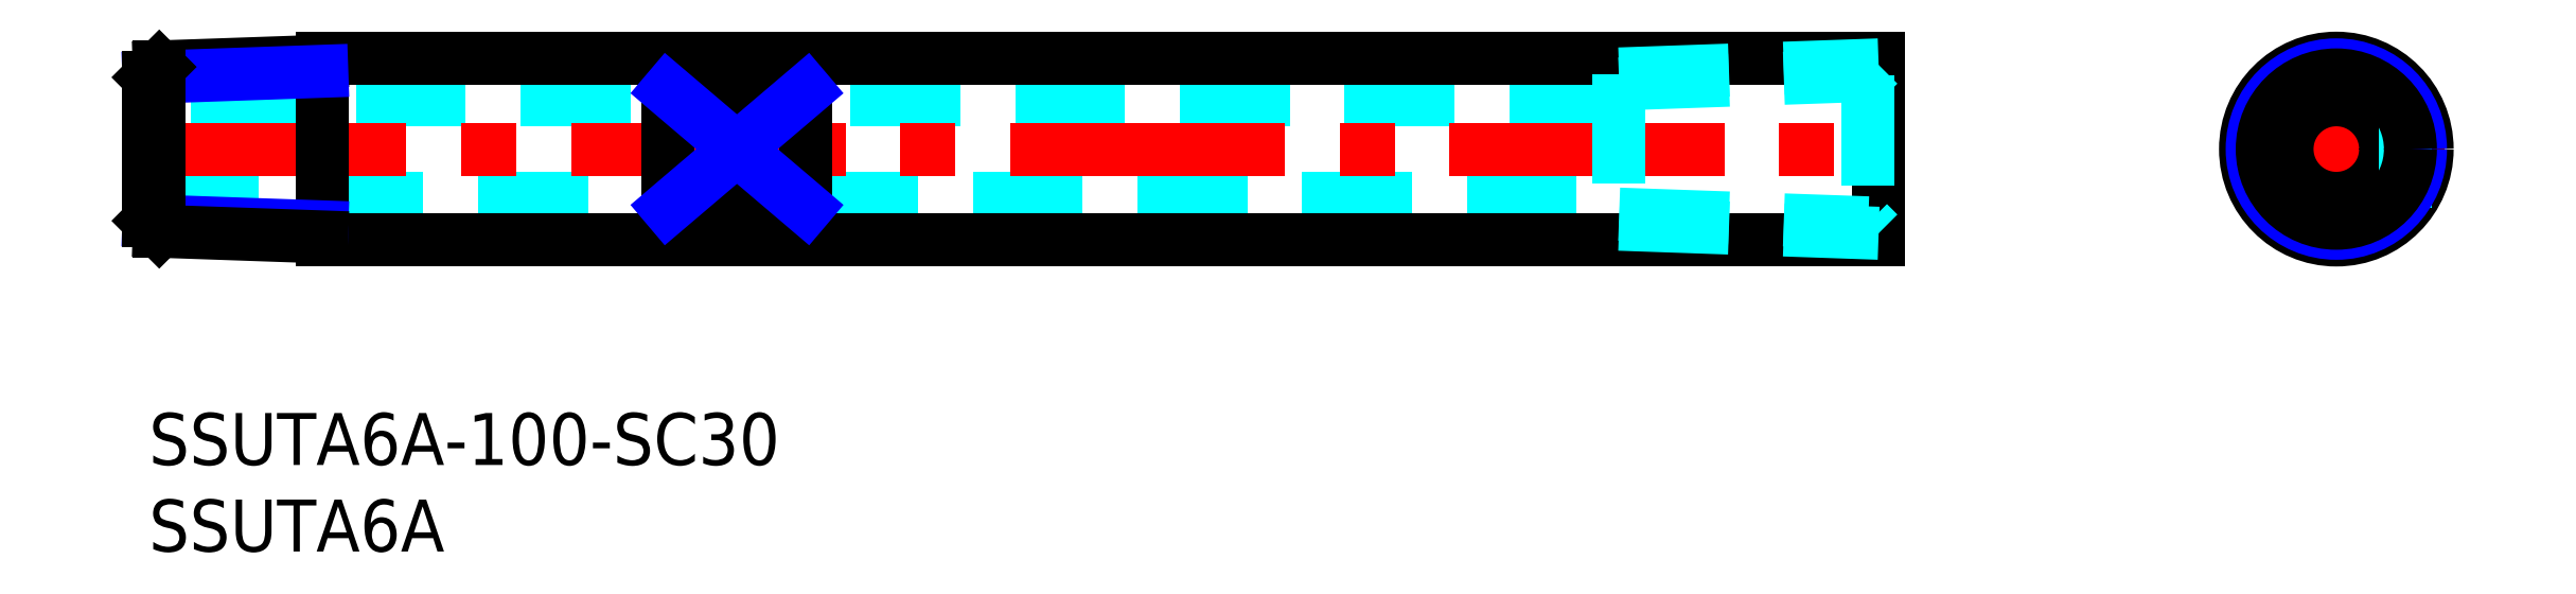
<metadata>
{"format":"dxf","ext":"dxf","renderer":"ezdxf+matplotlib","layout":"modelspace","background":"white","min_lineweight":24,"dpi":150}
</metadata>
<code>
0
SECTION
2
ENTITIES
0
INSERT
8
MSM_CONTINUOUS
2
*U19
10
0
20
0
30
0
0
INSERT
8
MSM_CONTINUOUS
2
*U20
10
0
20
0
30
0
0
LINE
8
MSM_DASHED
10
1.8e-15
20
12.4
30
0
11
85
21
12.4
31
0
0
LINE
8
MSM_DASHED
10
85
20
18.1
30
0
11
1.8e-15
21
18.1
31
0
0
LINE
8
MSM_CENTER
10
-1
20
15.25
30
0
11
101
21
15.25
31
0
0
LINE
8
MSM_CONTINUOUS
10
38
20
18.65
30
0
11
38
21
11.85
31
0
0
LINE
8
MSM_CONTINUOUS
10
38
20
11.85
30
0
11
30
21
11.85
31
0
0
LINE
8
MSM_CONTINUOUS
10
30
20
11.85
30
0
11
30
21
18.65
31
0
0
LINE
8
MSM_CONTINUOUS
10
30
20
18.65
30
0
11
38
21
18.65
31
0
0
LINE
8
MSM_CONTINUOUS
10
10
20
10
30
0
11
100
21
10
31
0
0
LINE
8
MSM_CONTINUOUS
10
100
20
20.5
30
0
11
10
21
20.5
31
0
0
LINE
8
MSM_CENTER
10
120.2
20
15.25
30
0
11
132.7
21
15.25
31
0
0
LINE
8
MSM_CENTER
10
126.5
20
9
30
0
11
126.5
21
21.5
31
0
0
LINE
8
MSM_CONTINUOUS
10
100
20
20.5
30
0
11
100
21
10
31
0
0
LINE
8
MSM_DASHED
10
122.5
20
11.85
30
0
11
122.5
21
18.65
31
0
0
CIRCLE
8
MSM_CONTINUOUS
10
126.5
20
15.25
30
0
40
2.85
0
CIRCLE
8
MSM_CONTINUOUS
10
126.5
20
15.25
30
0
40
5.25
0
LINE
8
MSM_DASHED
10
130.5
20
11.85
30
0
11
130.5
21
18.65
31
0
0
LINE
8
MSM_DASHED
10
85
20
19.59
30
0
11
85
21
10.91
31
0
0
CIRCLE
8
MSM_NARROW
10
126.5
20
15.25
30
0
40
4.864
0
CIRCLE
8
MSM_CONTINUOUS
10
126.5
20
15.25
30
0
40
4.283
0
LINE
8
MSM_DASHED
10
85
20
19.59
30
0
11
100
21
20.11
31
0
0
LINE
8
MSM_DASHED
10
85
20
19.01
30
0
11
99.4
21
19.51
31
0
0
LINE
8
MSM_DASHED
10
99.4
20
19.51
30
0
11
100
21
20.11
31
0
0
LINE
8
MSM_DASHED
10
99.4
20
19.51
30
0
11
99.4
21
10.99
31
0
0
LINE
8
MSM_DASHED
10
85
20
11.49
30
0
11
99.4
21
10.99
31
0
0
LINE
8
MSM_DASHED
10
85
20
10.91
30
0
11
100
21
10.39
31
0
0
LINE
8
MSM_DASHED
10
99.4
20
10.99
30
0
11
100
21
10.39
31
0
0
LINE
8
MSM_CONTINUOUS
10
10
20
10
30
0
11
10
21
20.5
31
0
0
LINE
8
MSM_CONTINUOUS
10
0.602
20
20
30
0
11
10
21
20.32
31
0
0
LINE
8
MSM_NARROW
10
1.42e-14
20
19.39
30
0
11
10
21
19.74
31
0
0
LINE
8
MSM_NARROW
10
1.42e-14
20
11.11
30
0
11
10
21
10.76
31
0
0
LINE
8
MSM_CONTINUOUS
10
0.602
20
10.5
30
0
11
10
21
10.18
31
0
0
LINE
8
MSM_CONTINUOUS
10
-1.42e-14
20
19.39
30
0
11
4.26e-14
21
11.11
31
0
0
LINE
8
MSM_CONTINUOUS
10
0.602
20
20
30
0
11
0.602
21
10.5
31
0
0
LINE
8
MSM_CONTINUOUS
10
0.602
20
20
30
0
11
1.42e-14
21
19.39
31
0
0
LINE
8
MSM_CONTINUOUS
10
0.602
20
10.5
30
0
11
1.42e-14
21
11.11
31
0
0
LINE
8
MSM_NARROW
10
30
20
18.65
30
0
11
38
21
11.85
31
0
0
LINE
8
MSM_NARROW
10
38
20
18.65
30
0
11
30
21
11.85
31
0
0
ENDSEC
0
EOF

</code>
